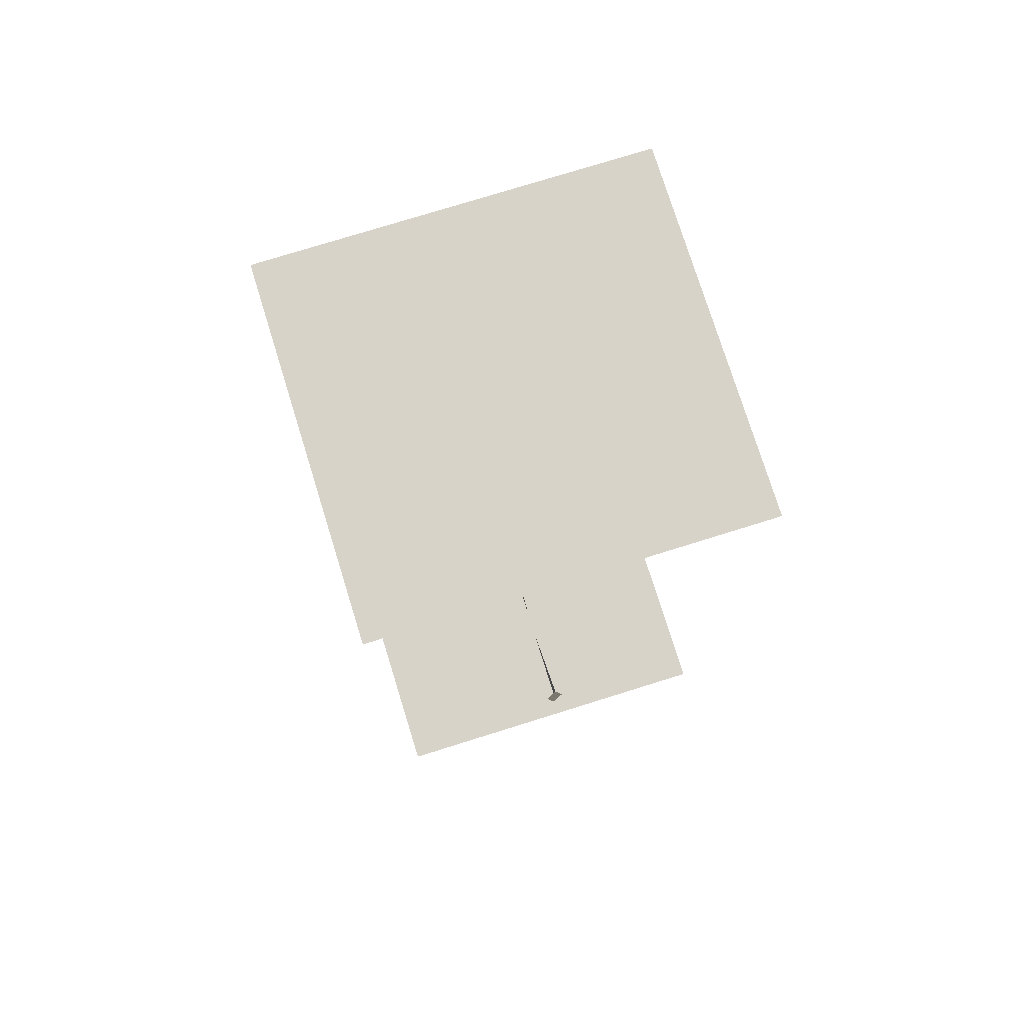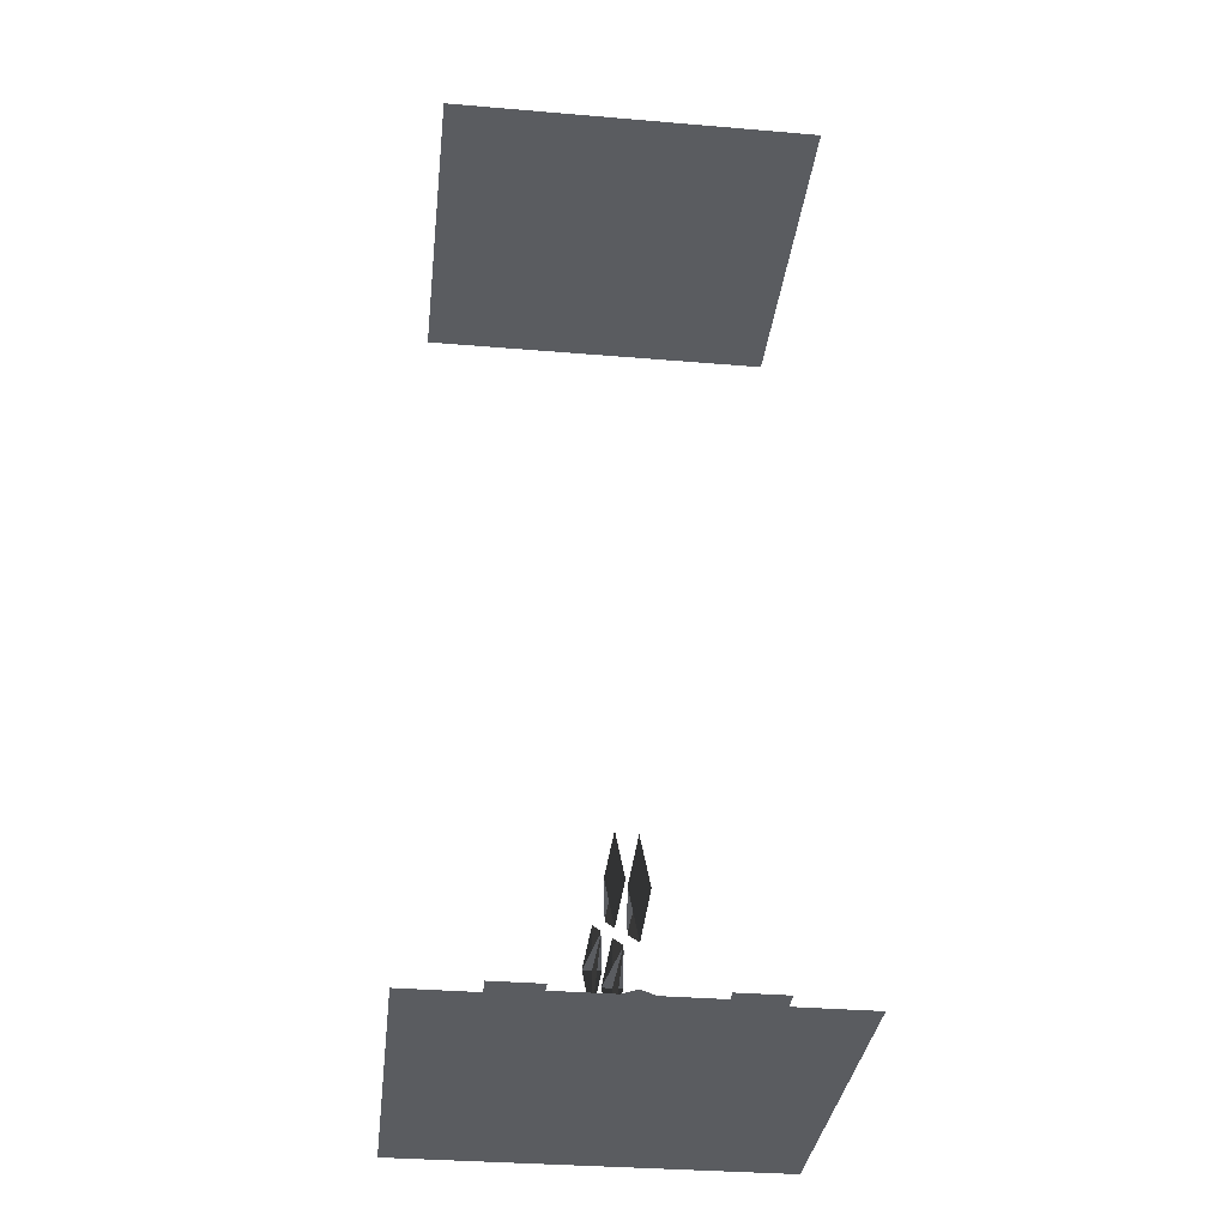
<metadata>
{"format":"obj","ext":"obj","renderer":"f3d","projection":"perspective","resolution":1024,"background":"white","views":[{"elev":76.7,"azim":-107.3,"up":"+Z"},{"elev":-34.0,"azim":83.5,"up":"+Z"}]}
</metadata>
<code>
v 0 0 0
v 0.2 0 0
v 0.2 0.2 0
v 0 0.2 0
v 0.2 0.4 0
v 0 0.4 0
v 0.2 0.6 0
v 0 0.6 0
v 0.2 0.8 0
v 0 0.8 0
v 0.2 1 0
v 0 1 0
v 0 -0.2 0
v 0.2 -0.2 0
v 0 -0.4 0
v 0.2 -0.4 0
v 0 -0.6 0
v 0.2 -0.6 0
v 0 -0.8 0
v 0.2 -0.8 0
v 0 -1 0
v 0.2 -1 0
v 0.4 0 0
v 0.4 0.2 0
v 0.4 0.4 0
v 0.4 0.6 0
v 0.4 0.8 0
v 0.4 1 0
v 0.4 -0.2 0
v 0.4 -0.4 0
v 0.4 -0.6 0
v 0.4 -0.8 0
v 0.4 -1 0
v 0.6 0 0
v 0.6 0.2 0
v 0.6 0.4 0
v 0.6 0.6 0
v 0.6 0.8 0
v 0.6 1 0
v 0.6 -0.2 0
v 0.6 -0.4 0
v 0.6 -0.6 0
v 0.6 -0.8 0
v 0.6 -1 0
v 0.8 0 0
v 0.8 0.2 0
v 0.8 0.4 0
v 0.8 0.6 0
v 0.8 0.8 0
v 0.8 1 0
v 0.8 -0.2 0
v 0.8 -0.4 0
v 0.8 -0.6 0
v 0.8 -0.8 0
v 0.8 -1 0
v 1 0 0
v 1 0.2 0
v 1 0.4 0
v 1 0.6 0
v 1 0.8 0
v 1 1 0
v 1 -0.2 0
v 1 -0.4 0
v 1 -0.6 0
v 1 -0.8 0
v 1 -1 0
v 0.1 0 0
v -0.1 0 0
v -0.1 -0.2 0
v 0.1 -0.2 0
v -0.1 -0.4 0
v 0.1 -0.4 0
v -0.1 -0.6 0
v 0.1 -0.6 0
v -0.1 -0.8 0
v 0.1 -0.8 0
v -0.1 -1 0
v 0.1 -1 0
v 0.1 0.2 0
v -0.1 0.2 0
v 0.1 0.4 0
v -0.1 0.4 0
v 0.1 0.6 0
v -0.1 0.6 0
v 0.1 0.8 0
v -0.1 0.8 0
v 0.1 1 0
v -0.1 1 0
v -0.3 0 0
v -0.3 -0.2 0
v -0.3 -0.4 0
v -0.3 -0.6 0
v -0.3 -0.8 0
v -0.3 -1 0
v -0.3 0.2 0
v -0.3 0.4 0
v -0.3 0.6 0
v -0.3 0.8 0
v -0.3 1 0
v -0.5 0 0
v -0.5 -0.2 0
v -0.5 -0.4 0
v -0.5 -0.6 0
v -0.5 -0.8 0
v -0.5 -1 0
v -0.5 0.2 0
v -0.5 0.4 0
v -0.5 0.6 0
v -0.5 0.8 0
v -0.5 1 0
v -0.7 0 0
v -0.7 -0.2 0
v -0.7 -0.4 0
v -0.7 -0.6 0
v -0.7 -0.8 0
v -0.7 -1 0
v -0.7 0.2 0
v -0.7 0.4 0
v -0.7 0.6 0
v -0.7 0.8 0
v -0.7 1 0
v -0.9 0 0
v -0.9 -0.2 0
v -0.9 -0.4 0
v -0.9 -0.6 0
v -0.9 -0.8 0
v -0.9 -1 0
v -0.9 0.2 0
v -0.9 0.4 0
v -0.9 0.6 0
v -0.9 0.8 0
v -0.9 1 0
f 1 2 3 4
f 4 3 5 6
f 6 5 7 8
f 8 7 9 10
f 10 9 11 12
f 1 13 14 2
f 13 15 16 14
f 15 17 18 16
f 17 19 20 18
f 19 21 22 20
f 2 23 24 3
f 3 24 25 5
f 5 25 26 7
f 7 26 27 9
f 9 27 28 11
f 2 14 29 23
f 14 16 30 29
f 16 18 31 30
f 18 20 32 31
f 20 22 33 32
f 23 34 35 24
f 24 35 36 25
f 25 36 37 26
f 26 37 38 27
f 27 38 39 28
f 23 29 40 34
f 29 30 41 40
f 30 31 42 41
f 31 32 43 42
f 32 33 44 43
f 34 45 46 35
f 35 46 47 36
f 36 47 48 37
f 37 48 49 38
f 38 49 50 39
f 34 40 51 45
f 40 41 52 51
f 41 42 53 52
f 42 43 54 53
f 43 44 55 54
f 45 56 57 46
f 46 57 58 47
f 47 58 59 48
f 48 59 60 49
f 49 60 61 50
f 45 51 62 56
f 51 52 63 62
f 52 53 64 63
f 53 54 65 64
f 54 55 66 65
f 67 68 69 70
f 70 69 71 72
f 72 71 73 74
f 74 73 75 76
f 76 75 77 78
f 67 79 80 68
f 79 81 82 80
f 81 83 84 82
f 83 85 86 84
f 85 87 88 86
f 68 89 90 69
f 69 90 91 71
f 71 91 92 73
f 73 92 93 75
f 75 93 94 77
f 68 80 95 89
f 80 82 96 95
f 82 84 97 96
f 84 86 98 97
f 86 88 99 98
f 89 100 101 90
f 90 101 102 91
f 91 102 103 92
f 92 103 104 93
f 93 104 105 94
f 89 95 106 100
f 95 96 107 106
f 96 97 108 107
f 97 98 109 108
f 98 99 110 109
f 100 111 112 101
f 101 112 113 102
f 102 113 114 103
f 103 114 115 104
f 104 115 116 105
f 100 106 117 111
f 106 107 118 117
f 107 108 119 118
f 108 109 120 119
f 109 110 121 120
f 111 122 123 112
f 112 123 124 113
f 113 124 125 114
f 114 125 126 115
f 115 126 127 116
f 111 117 128 122
f 117 118 129 128
f 118 119 130 129
f 119 120 131 130
f 120 121 132 131
v 0 0 0.02
v 0.2 0 0.02
v 0.2 0.2 0.02
v 0 0.2 0.02
v 0.2 0.4 0.02
v 0 0.4 0.02
v 0.2 0.5 0.02
v 0 0.5 0.02
v 0 -0.2 0.02
v 0.2 -0.2 0.02
v 0 -0.4 0.02
v 0.2 -0.4 0.02
v 0 -0.5 0.02
v 0.2 -0.5 0.02
v 0.4 0 0.02
v 0.4 0.2 0.02
v 0.4 0.4 0.02
v 0.4 0.5 0.02
v 0.4 -0.2 0.02
v 0.4 -0.4 0.02
v 0.4 -0.5 0.02
v 0.6 0 0.02
v 0.6 0.2 0.02
v 0.6 0.4 0.02
v 0.6 0.5 0.02
v 0.6 -0.2 0.02
v 0.6 -0.4 0.02
v 0.6 -0.5 0.02
v 0.8 0 0.02
v 0.8 0.2 0.02
v 0.8 0.4 0.02
v 0.8 0.5 0.02
v 0.8 -0.2 0.02
v 0.8 -0.4 0.02
v 0.8 -0.5 0.02
v 1 0 0.02
v 1 0.2 0.02
v 1 0.4 0.02
v 1 0.5 0.02
v 1 -0.2 0.02
v 1 -0.4 0.02
v 1 -0.5 0.02
v 0.1 0 0.02
v -0.1 0 0.02
v -0.1 -0.2 0.02
v 0.1 -0.2 0.02
v -0.1 -0.4 0.02
v 0.1 -0.4 0.02
v -0.1 -0.5 0.02
v 0.1 -0.5 0.02
v 0.1 0.2 0.02
v -0.1 0.2 0.02
v 0.1 0.4 0.02
v -0.1 0.4 0.02
v 0.1 0.5 0.02
v -0.1 0.5 0.02
v -0.3 0 0.02
v -0.3 -0.2 0.02
v -0.3 -0.4 0.02
v -0.3 -0.5 0.02
v -0.3 0.2 0.02
v -0.3 0.4 0.02
v -0.3 0.5 0.02
v -0.5 0 0.02
v -0.5 -0.2 0.02
v -0.5 -0.4 0.02
v -0.5 -0.5 0.02
v -0.5 0.2 0.02
v -0.5 0.4 0.02
v -0.5 0.5 0.02
v -0.7 0 0.02
v -0.7 -0.2 0.02
v -0.7 -0.4 0.02
v -0.7 -0.5 0.02
v -0.7 0.2 0.02
v -0.7 0.4 0.02
v -0.7 0.5 0.02
v -0.9 0 0.02
v -0.9 -0.2 0.02
v -0.9 -0.4 0.02
v -0.9 -0.5 0.02
v -0.9 0.2 0.02
v -0.9 0.4 0.02
v -0.9 0.5 0.02
f 133 134 135 136
f 136 135 137 138
f 138 137 139 140
f 133 141 142 134
f 141 143 144 142
f 143 145 146 144
f 134 147 148 135
f 135 148 149 137
f 137 149 150 139
f 134 142 151 147
f 142 144 152 151
f 144 146 153 152
f 147 154 155 148
f 148 155 156 149
f 149 156 157 150
f 147 151 158 154
f 151 152 159 158
f 152 153 160 159
f 154 161 162 155
f 155 162 163 156
f 156 163 164 157
f 154 158 165 161
f 158 159 166 165
f 159 160 167 166
f 161 168 169 162
f 162 169 170 163
f 163 170 171 164
f 161 165 172 168
f 165 166 173 172
f 166 167 174 173
f 175 176 177 178
f 178 177 179 180
f 180 179 181 182
f 175 183 184 176
f 183 185 186 184
f 185 187 188 186
f 176 189 190 177
f 177 190 191 179
f 179 191 192 181
f 176 184 193 189
f 184 186 194 193
f 186 188 195 194
f 189 196 197 190
f 190 197 198 191
f 191 198 199 192
f 189 193 200 196
f 193 194 201 200
f 194 195 202 201
f 196 203 204 197
f 197 204 205 198
f 198 205 206 199
f 196 200 207 203
f 200 201 208 207
f 201 202 209 208
f 203 210 211 204
f 204 211 212 205
f 205 212 213 206
f 203 207 214 210
f 207 208 215 214
f 208 209 216 215
v 0 0.375 0.05
v 0.2 0.375 0.05
v 0.2 0.625 0.05
v 0 0.625 0.05
v 0 -0.625 0.05
v 0.2 -0.625 0.05
v 0.2 -0.375 0.05
v 0 -0.375 0.05
v 0.4 0.375 0.05
v 0.4 0.625 0.05
v 0.4 -0.625 0.05
v 0.4 -0.375 0.05
v 0.6 0.375 0.05
v 0.6 0.625 0.05
v 0.6 -0.625 0.05
v 0.6 -0.375 0.05
v 0.8 0.375 0.05
v 0.8 0.625 0.05
v 0.8 -0.625 0.05
v 0.8 -0.375 0.05
v 1 0.375 0.05
v 1 0.625 0.05
v 1 -0.625 0.05
v 1 -0.375 0.05
v 0.01 0 0.05
v 0.16 0 0.05
v 0.16 0.2 0.05
v 0.01 0.2 0.05
v 0.01 0.4 0.05
v 0.01 -0.2 0.05
v 0.16 -0.2 0.05
v 0.01 -0.4 0.05
v 0.31 0 0.05
v 0.69 0 0.05
v 0.84 0 0.05
v 0.84 0.2 0.05
v 0.69 0.2 0.05
v 0.69 0.4 0.05
v 0.69 -0.2 0.05
v 0.84 -0.2 0.05
v 0.69 -0.4 0.05
v 0.99 0 0.05
v 0.1 -0.375 0.05
v -0.1 -0.375 0.05
v -0.1 -0.625 0.05
v 0.1 -0.625 0.05
v 0.1 0.625 0.05
v -0.1 0.625 0.05
v -0.1 0.375 0.05
v 0.1 0.375 0.05
v -0.3 -0.375 0.05
v -0.3 -0.625 0.05
v -0.3 0.625 0.05
v -0.3 0.375 0.05
v -0.5 -0.375 0.05
v -0.5 -0.625 0.05
v -0.5 0.625 0.05
v -0.5 0.375 0.05
v -0.7 -0.375 0.05
v -0.7 -0.625 0.05
v -0.7 0.625 0.05
v -0.7 0.375 0.05
v -0.9 -0.375 0.05
v -0.9 -0.625 0.05
v -0.9 0.625 0.05
v -0.9 0.375 0.05
v 0.09 0 0.05
v -0.06 0 0.05
v -0.06 -0.2 0.05
v 0.09 -0.2 0.05
v 0.09 -0.4 0.05
v 0.09 0.2 0.05
v -0.06 0.2 0.05
v 0.09 0.4 0.05
v -0.21 0 0.05
v -0.59 0 0.05
v -0.74 0 0.05
v -0.74 -0.2 0.05
v -0.59 -0.2 0.05
v -0.59 -0.4 0.05
v -0.59 0.2 0.05
v -0.74 0.2 0.05
v -0.59 0.4 0.05
v -0.89 0 0.05
f 217 218 219 220
f 221 222 223 224
f 218 225 226 219
f 222 227 228 223
f 225 229 230 226
f 227 231 232 228
f 229 233 234 230
f 231 235 236 232
f 233 237 238 234
f 235 239 240 236
f 241 242 243 244
f 244 243 245
f 241 246 247 242
f 246 248 247
f 242 249 243
f 242 247 249
f 250 251 252 253
f 253 252 254
f 250 255 256 251
f 255 257 256
f 251 258 252
f 251 256 258
f 259 260 261 262
f 263 264 265 266
f 260 267 268 261
f 264 269 270 265
f 267 271 272 268
f 269 273 274 270
f 271 275 276 272
f 273 277 278 274
f 275 279 280 276
f 277 281 282 278
f 283 284 285 286
f 286 285 287
f 283 288 289 284
f 288 290 289
f 284 291 285
f 284 289 291
f 292 293 294 295
f 295 294 296
f 292 297 298 293
f 297 299 298
f 293 300 294
f 293 298 300
v 0 0 0.25
v 0 -0.05 0.5
v 0 0 0.75
v 0 0.05 0.5
v 0.4 -0.005 0.5
v 0.4 0.005 0.5
v 0.4 0 0.525
v 0.4 0 0.475
v 1 0 0.25
v 1 0.05 0.5
v 1 0 0.75
v 1 -0.05 0.5
v 0.6 0.005 0.5
v 0.6 -0.005 0.5
v 0.6 0 0.525
v 0.6 0 0.475
v 0.1 0 0.75
v 0.1 0.05 1
v 0.1 0 1.25
v 0.1 -0.05 1
v -0.3 0.005 1
v -0.3 -0.005 1
v -0.3 0 1.025
v -0.3 0 0.975
v -0.9 0 0.75
v -0.9 -0.05 1
v -0.9 0 1.25
v -0.9 0.05 1
v -0.5 -0.005 1
v -0.5 0.005 1
v -0.5 0 1.025
v -0.5 0 0.975
f 301 302 303 304
f 304 302 305 306
f 301 303 307 308
f 309 310 311 312
f 312 310 313 314
f 309 311 315 316
f 317 318 319 320
f 320 318 321 322
f 317 319 323 324
f 325 326 327 328
f 328 326 329 330
f 325 327 331 332
v 0 0 5
v 0.2 0 5
v 0.2 0.2 5
v 0 0.2 5
v 0.2 0.4 5
v 0 0.4 5
v 0.2 0.6 5
v 0 0.6 5
v 0.2 0.8 5
v 0 0.8 5
v 0.2 1 5
v 0 1 5
v 0 -0.2 5
v 0.2 -0.2 5
v 0 -0.4 5
v 0.2 -0.4 5
v 0 -0.6 5
v 0.2 -0.6 5
v 0 -0.8 5
v 0.2 -0.8 5
v 0 -1 5
v 0.2 -1 5
v 0.4 0 5
v 0.4 0.2 5
v 0.4 0.4 5
v 0.4 0.6 5
v 0.4 0.8 5
v 0.4 1 5
v 0.4 -0.2 5
v 0.4 -0.4 5
v 0.4 -0.6 5
v 0.4 -0.8 5
v 0.4 -1 5
v 0.6 0 5
v 0.6 0.2 5
v 0.6 0.4 5
v 0.6 0.6 5
v 0.6 0.8 5
v 0.6 1 5
v 0.6 -0.2 5
v 0.6 -0.4 5
v 0.6 -0.6 5
v 0.6 -0.8 5
v 0.6 -1 5
v 0.8 0 5
v 0.8 0.2 5
v 0.8 0.4 5
v 0.8 0.6 5
v 0.8 0.8 5
v 0.8 1 5
v 0.8 -0.2 5
v 0.8 -0.4 5
v 0.8 -0.6 5
v 0.8 -0.8 5
v 0.8 -1 5
v 1 0 5
v 1 0.2 5
v 1 0.4 5
v 1 0.6 5
v 1 0.8 5
v 1 1 5
v 1 -0.2 5
v 1 -0.4 5
v 1 -0.6 5
v 1 -0.8 5
v 1 -1 5
v 0 0 0
v 0.2 0 0
v 0.2 0.2 0
v 0 0.2 0
v 0.2 0.4 0
v 0 0.4 0
v 0.2 0.6 0
v 0 0.6 0
v 0.2 0.8 0
v 0 0.8 0
v 0.2 1 0
v 0 1 0
v 0 -0.2 0
v 0.2 -0.2 0
v 0 -0.4 0
v 0.2 -0.4 0
v 0 -0.6 0
v 0.2 -0.6 0
v 0 -0.8 0
v 0.2 -0.8 0
v 0 -1 0
v 0.2 -1 0
v 0.4 0 0
v 0.4 0.2 0
v 0.4 0.4 0
v 0.4 0.6 0
v 0.4 0.8 0
v 0.4 1 0
v 0.4 -0.2 0
v 0.4 -0.4 0
v 0.4 -0.6 0
v 0.4 -0.8 0
v 0.4 -1 0
v 0.6 0 0
v 0.6 0.2 0
v 0.6 0.4 0
v 0.6 0.6 0
v 0.6 0.8 0
v 0.6 1 0
v 0.6 -0.2 0
v 0.6 -0.4 0
v 0.6 -0.6 0
v 0.6 -0.8 0
v 0.6 -1 0
v 0.8 0 0
v 0.8 0.2 0
v 0.8 0.4 0
v 0.8 0.6 0
v 0.8 0.8 0
v 0.8 1 0
v 0.8 -0.2 0
v 0.8 -0.4 0
v 0.8 -0.6 0
v 0.8 -0.8 0
v 0.8 -1 0
v 1 0 0
v 1 0.2 0
v 1 0.4 0
v 1 0.6 0
v 1 0.8 0
v 1 1 0
v 1 -0.2 0
v 1 -0.4 0
v 1 -0.6 0
v 1 -0.8 0
v 1 -1 0
v 0.1 0 5
v -0.1 0 5
v -0.1 -0.2 5
v 0.1 -0.2 5
v -0.1 -0.4 5
v 0.1 -0.4 5
v -0.1 -0.6 5
v 0.1 -0.6 5
v -0.1 -0.8 5
v 0.1 -0.8 5
v -0.1 -1 5
v 0.1 -1 5
v 0.1 0.2 5
v -0.1 0.2 5
v 0.1 0.4 5
v -0.1 0.4 5
v 0.1 0.6 5
v -0.1 0.6 5
v 0.1 0.8 5
v -0.1 0.8 5
v 0.1 1 5
v -0.1 1 5
v -0.3 0 5
v -0.3 -0.2 5
v -0.3 -0.4 5
v -0.3 -0.6 5
v -0.3 -0.8 5
v -0.3 -1 5
v -0.3 0.2 5
v -0.3 0.4 5
v -0.3 0.6 5
v -0.3 0.8 5
v -0.3 1 5
v -0.5 0 5
v -0.5 -0.2 5
v -0.5 -0.4 5
v -0.5 -0.6 5
v -0.5 -0.8 5
v -0.5 -1 5
v -0.5 0.2 5
v -0.5 0.4 5
v -0.5 0.6 5
v -0.5 0.8 5
v -0.5 1 5
v -0.7 0 5
v -0.7 -0.2 5
v -0.7 -0.4 5
v -0.7 -0.6 5
v -0.7 -0.8 5
v -0.7 -1 5
v -0.7 0.2 5
v -0.7 0.4 5
v -0.7 0.6 5
v -0.7 0.8 5
v -0.7 1 5
v -0.9 0 5
v -0.9 -0.2 5
v -0.9 -0.4 5
v -0.9 -0.6 5
v -0.9 -0.8 5
v -0.9 -1 5
v -0.9 0.2 5
v -0.9 0.4 5
v -0.9 0.6 5
v -0.9 0.8 5
v -0.9 1 5
v 0.1 0 0
v -0.1 0 0
v -0.1 -0.2 0
v 0.1 -0.2 0
v -0.1 -0.4 0
v 0.1 -0.4 0
v -0.1 -0.6 0
v 0.1 -0.6 0
v -0.1 -0.8 0
v 0.1 -0.8 0
v -0.1 -1 0
v 0.1 -1 0
v 0.1 0.2 0
v -0.1 0.2 0
v 0.1 0.4 0
v -0.1 0.4 0
v 0.1 0.6 0
v -0.1 0.6 0
v 0.1 0.8 0
v -0.1 0.8 0
v 0.1 1 0
v -0.1 1 0
v -0.3 0 0
v -0.3 -0.2 0
v -0.3 -0.4 0
v -0.3 -0.6 0
v -0.3 -0.8 0
v -0.3 -1 0
v -0.3 0.2 0
v -0.3 0.4 0
v -0.3 0.6 0
v -0.3 0.8 0
v -0.3 1 0
v -0.5 0 0
v -0.5 -0.2 0
v -0.5 -0.4 0
v -0.5 -0.6 0
v -0.5 -0.8 0
v -0.5 -1 0
v -0.5 0.2 0
v -0.5 0.4 0
v -0.5 0.6 0
v -0.5 0.8 0
v -0.5 1 0
v -0.7 0 0
v -0.7 -0.2 0
v -0.7 -0.4 0
v -0.7 -0.6 0
v -0.7 -0.8 0
v -0.7 -1 0
v -0.7 0.2 0
v -0.7 0.4 0
v -0.7 0.6 0
v -0.7 0.8 0
v -0.7 1 0
v -0.9 0 0
v -0.9 -0.2 0
v -0.9 -0.4 0
v -0.9 -0.6 0
v -0.9 -0.8 0
v -0.9 -1 0
v -0.9 0.2 0
v -0.9 0.4 0
v -0.9 0.6 0
v -0.9 0.8 0
v -0.9 1 0
f 333 334 335 336
f 336 335 337 338
f 338 337 339 340
f 340 339 341 342
f 342 341 343 344
f 333 345 346 334
f 345 347 348 346
f 347 349 350 348
f 349 351 352 350
f 351 353 354 352
f 334 355 356 335
f 335 356 357 337
f 337 357 358 339
f 339 358 359 341
f 341 359 360 343
f 334 346 361 355
f 346 348 362 361
f 348 350 363 362
f 350 352 364 363
f 352 354 365 364
f 355 366 367 356
f 356 367 368 357
f 357 368 369 358
f 358 369 370 359
f 359 370 371 360
f 355 361 372 366
f 361 362 373 372
f 362 363 374 373
f 363 364 375 374
f 364 365 376 375
f 366 377 378 367
f 367 378 379 368
f 368 379 380 369
f 369 380 381 370
f 370 381 382 371
f 366 372 383 377
f 372 373 384 383
f 373 374 385 384
f 374 375 386 385
f 375 376 387 386
f 377 388 389 378
f 378 389 390 379
f 379 390 391 380
f 380 391 392 381
f 381 392 393 382
f 377 383 394 388
f 383 384 395 394
f 384 385 396 395
f 385 386 397 396
f 386 387 398 397
f 399 400 401 402
f 402 401 403 404
f 404 403 405 406
f 406 405 407 408
f 408 407 409 410
f 399 411 412 400
f 411 413 414 412
f 413 415 416 414
f 415 417 418 416
f 417 419 420 418
f 400 421 422 401
f 401 422 423 403
f 403 423 424 405
f 405 424 425 407
f 407 425 426 409
f 400 412 427 421
f 412 414 428 427
f 414 416 429 428
f 416 418 430 429
f 418 420 431 430
f 421 432 433 422
f 422 433 434 423
f 423 434 435 424
f 424 435 436 425
f 425 436 437 426
f 421 427 438 432
f 427 428 439 438
f 428 429 440 439
f 429 430 441 440
f 430 431 442 441
f 432 443 444 433
f 433 444 445 434
f 434 445 446 435
f 435 446 447 436
f 436 447 448 437
f 432 438 449 443
f 438 439 450 449
f 439 440 451 450
f 440 441 452 451
f 441 442 453 452
f 443 454 455 444
f 444 455 456 445
f 445 456 457 446
f 446 457 458 447
f 447 458 459 448
f 443 449 460 454
f 449 450 461 460
f 450 451 462 461
f 451 452 463 462
f 452 453 464 463
f 465 466 467 468
f 468 467 469 470
f 470 469 471 472
f 472 471 473 474
f 474 473 475 476
f 465 477 478 466
f 477 479 480 478
f 479 481 482 480
f 481 483 484 482
f 483 485 486 484
f 466 487 488 467
f 467 488 489 469
f 469 489 490 471
f 471 490 491 473
f 473 491 492 475
f 466 478 493 487
f 478 480 494 493
f 480 482 495 494
f 482 484 496 495
f 484 486 497 496
f 487 498 499 488
f 488 499 500 489
f 489 500 501 490
f 490 501 502 491
f 491 502 503 492
f 487 493 504 498
f 493 494 505 504
f 494 495 506 505
f 495 496 507 506
f 496 497 508 507
f 498 509 510 499
f 499 510 511 500
f 500 511 512 501
f 501 512 513 502
f 502 513 514 503
f 498 504 515 509
f 504 505 516 515
f 505 506 517 516
f 506 507 518 517
f 507 508 519 518
f 509 520 521 510
f 510 521 522 511
f 511 522 523 512
f 512 523 524 513
f 513 524 525 514
f 509 515 526 520
f 515 516 527 526
f 516 517 528 527
f 517 518 529 528
f 518 519 530 529
f 531 532 533 534
f 534 533 535 536
f 536 535 537 538
f 538 537 539 540
f 540 539 541 542
f 531 543 544 532
f 543 545 546 544
f 545 547 548 546
f 547 549 550 548
f 549 551 552 550
f 532 553 554 533
f 533 554 555 535
f 535 555 556 537
f 537 556 557 539
f 539 557 558 541
f 532 544 559 553
f 544 546 560 559
f 546 548 561 560
f 548 550 562 561
f 550 552 563 562
f 553 564 565 554
f 554 565 566 555
f 555 566 567 556
f 556 567 568 557
f 557 568 569 558
f 553 559 570 564
f 559 560 571 570
f 560 561 572 571
f 561 562 573 572
f 562 563 574 573
f 564 575 576 565
f 565 576 577 566
f 566 577 578 567
f 567 578 579 568
f 568 579 580 569
f 564 570 581 575
f 570 571 582 581
f 571 572 583 582
f 572 573 584 583
f 573 574 585 584
f 575 586 587 576
f 576 587 588 577
f 577 588 589 578
f 578 589 590 579
f 579 590 591 580
f 575 581 592 586
f 581 582 593 592
f 582 583 594 593
f 583 584 595 594
f 584 585 596 595

</code>
